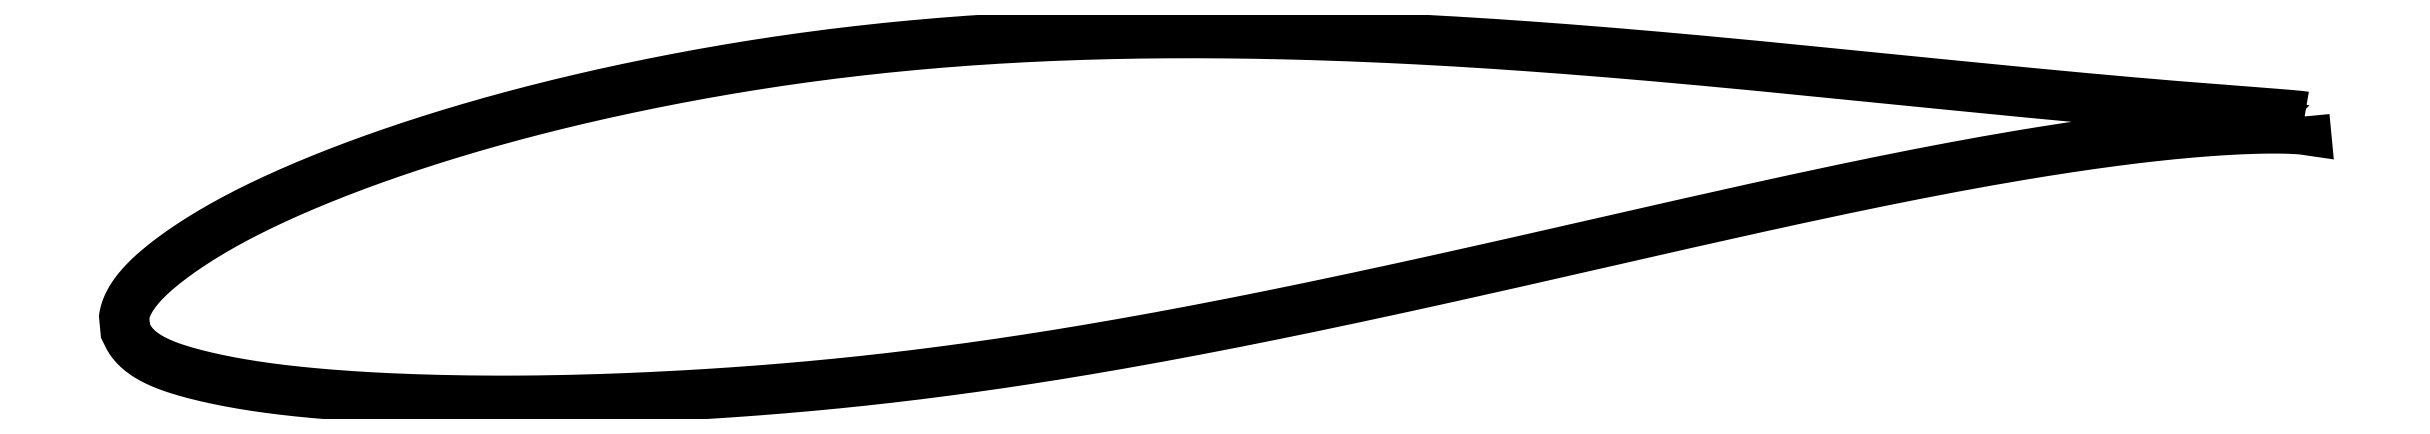
<metadata>
{"format":"dxf","ext":"dxf","renderer":"ezdxf+matplotlib","layout":"modelspace","background":"white","min_lineweight":24,"dpi":150}
</metadata>
<code>
0
SECTION
2
ENTITIES
0
LWPOLYLINE
8
0
90
721
70
1
10
53.65
20
5.274
10
53.65
20
5.275
10
53.64
20
5.276
10
53.64
20
5.277
10
53.63
20
5.279
10
53.61
20
5.281
10
53.59
20
5.284
10
53.57
20
5.286
10
53.55
20
5.289
10
53.52
20
5.292
10
53.5
20
5.295
10
53.46
20
5.299
10
53.43
20
5.303
10
53.39
20
5.307
10
53.35
20
5.311
10
53.3
20
5.315
10
53.25
20
5.319
10
53.2
20
5.324
10
53.15
20
5.329
10
53.09
20
5.334
10
53.03
20
5.339
10
52.97
20
5.344
10
52.9
20
5.35
10
52.83
20
5.355
10
52.76
20
5.361
10
52.68
20
5.367
10
52.61
20
5.374
10
52.52
20
5.38
10
52.44
20
5.387
10
52.35
20
5.393
10
52.26
20
5.4
10
52.17
20
5.408
10
52.07
20
5.415
10
51.97
20
5.423
10
51.87
20
5.43
10
51.77
20
5.438
10
51.66
20
5.447
10
51.55
20
5.455
10
51.43
20
5.464
10
51.31
20
5.473
10
51.19
20
5.482
10
51.07
20
5.491
10
50.95
20
5.501
10
50.82
20
5.511
10
50.68
20
5.521
10
50.55
20
5.531
10
50.41
20
5.542
10
50.27
20
5.553
10
50.13
20
5.564
10
49.98
20
5.576
10
49.83
20
5.587
10
49.68
20
5.6
10
49.53
20
5.612
10
49.37
20
5.625
10
49.21
20
5.638
10
49.05
20
5.651
10
48.88
20
5.664
10
48.72
20
5.678
10
48.54
20
5.693
10
48.37
20
5.707
10
48.19
20
5.722
10
48.02
20
5.737
10
47.83
20
5.753
10
47.65
20
5.769
10
47.46
20
5.785
10
47.27
20
5.801
10
47.08
20
5.818
10
46.88
20
5.835
10
46.69
20
5.853
10
46.49
20
5.871
10
46.28
20
5.889
10
46.08
20
5.908
10
45.87
20
5.927
10
45.66
20
5.946
10
45.45
20
5.966
10
45.23
20
5.986
10
45.01
20
6.006
10
44.79
20
6.026
10
44.57
20
6.047
10
44.35
20
6.069
10
44.12
20
6.09
10
43.89
20
6.112
10
43.66
20
6.134
10
43.42
20
6.157
10
43.18
20
6.18
10
42.95
20
6.203
10
42.7
20
6.226
10
42.46
20
6.25
10
42.21
20
6.274
10
41.97
20
6.298
10
41.71
20
6.323
10
41.46
20
6.348
10
41.21
20
6.373
10
40.95
20
6.398
10
40.69
20
6.424
10
40.43
20
6.45
10
40.17
20
6.476
10
39.9
20
6.503
10
39.63
20
6.529
10
39.36
20
6.556
10
39.09
20
6.584
10
38.82
20
6.611
10
38.54
20
6.639
10
38.26
20
6.667
10
37.98
20
6.695
10
37.7
20
6.723
10
37.42
20
6.751
10
37.13
20
6.78
10
36.85
20
6.809
10
36.56
20
6.838
10
36.27
20
6.866
10
35.97
20
6.896
10
35.68
20
6.925
10
35.38
20
6.954
10
35.09
20
6.984
10
34.79
20
7.013
10
34.49
20
7.042
10
34.18
20
7.072
10
33.88
20
7.101
10
33.57
20
7.131
10
33.27
20
7.16
10
32.96
20
7.19
10
32.65
20
7.219
10
32.33
20
7.249
10
32.02
20
7.278
10
31.71
20
7.307
10
31.39
20
7.337
10
31.07
20
7.366
10
30.75
20
7.394
10
30.43
20
7.423
10
30.11
20
7.452
10
29.79
20
7.48
10
29.46
20
7.508
10
29.14
20
7.536
10
28.81
20
7.564
10
28.48
20
7.592
10
28.15
20
7.619
10
27.82
20
7.646
10
27.49
20
7.673
10
27.16
20
7.699
10
26.83
20
7.726
10
26.49
20
7.752
10
26.16
20
7.777
10
25.82
20
7.802
10
25.48
20
7.827
10
25.15
20
7.851
10
24.81
20
7.875
10
24.47
20
7.899
10
24.13
20
7.922
10
23.78
20
7.944
10
23.44
20
7.966
10
23.1
20
7.988
10
22.75
20
8.009
10
22.41
20
8.029
10
22.07
20
8.049
10
21.72
20
8.069
10
21.37
20
8.087
10
21.03
20
8.106
10
20.68
20
8.124
10
20.33
20
8.14
10
19.98
20
8.157
10
19.63
20
8.172
10
19.28
20
8.187
10
18.93
20
8.202
10
18.58
20
8.215
10
18.23
20
8.228
10
17.88
20
8.241
10
17.53
20
8.252
10
17.18
20
8.263
10
16.83
20
8.273
10
16.47
20
8.283
10
16.12
20
8.291
10
15.77
20
8.299
10
15.42
20
8.306
10
15.06
20
8.312
10
14.71
20
8.318
10
14.36
20
8.322
10
14.01
20
8.326
10
13.65
20
8.329
10
13.3
20
8.331
10
12.95
20
8.332
10
12.59
20
8.332
10
12.24
20
8.331
10
11.89
20
8.329
10
11.54
20
8.327
10
11.19
20
8.323
10
10.83
20
8.319
10
10.48
20
8.313
10
10.13
20
8.307
10
9.78
20
8.299
10
9.429
20
8.291
10
9.079
20
8.281
10
8.729
20
8.271
10
8.38
20
8.259
10
8.031
20
8.246
10
7.682
20
8.233
10
7.334
20
8.218
10
6.986
20
8.202
10
6.64
20
8.185
10
6.293
20
8.167
10
5.947
20
8.148
10
5.602
20
8.128
10
5.258
20
8.106
10
4.914
20
8.084
10
4.571
20
8.06
10
4.229
20
8.035
10
3.887
20
8.009
10
3.547
20
7.982
10
3.207
20
7.954
10
2.868
20
7.925
10
2.53
20
7.894
10
2.192
20
7.862
10
1.856
20
7.83
10
1.521
20
7.796
10
1.186
20
7.761
10
0.8529
20
7.725
10
0.5206
20
7.688
10
0.1893
20
7.649
10
-0.1409
20
7.61
10
-0.47
20
7.57
10
-0.798
20
7.528
10
-1.125
20
7.485
10
-1.45
20
7.441
10
-1.775
20
7.397
10
-2.098
20
7.351
10
-2.42
20
7.304
10
-2.741
20
7.256
10
-3.06
20
7.207
10
-3.378
20
7.157
10
-3.695
20
7.106
10
-4.01
20
7.054
10
-4.324
20
7.002
10
-4.637
20
6.948
10
-4.948
20
6.893
10
-5.257
20
6.838
10
-5.565
20
6.782
10
-5.872
20
6.725
10
-6.177
20
6.667
10
-6.481
20
6.608
10
-6.783
20
6.549
10
-7.083
20
6.489
10
-7.382
20
6.428
10
-7.68
20
6.366
10
-7.975
20
6.304
10
-8.269
20
6.242
10
-8.561
20
6.178
10
-8.852
20
6.114
10
-9.14
20
6.049
10
-9.427
20
5.983
10
-9.713
20
5.917
10
-9.996
20
5.85
10
-10.28
20
5.783
10
-10.56
20
5.715
10
-10.84
20
5.646
10
-11.11
20
5.577
10
-11.39
20
5.507
10
-11.66
20
5.437
10
-11.93
20
5.366
10
-12.2
20
5.295
10
-12.46
20
5.223
10
-12.73
20
5.15
10
-12.99
20
5.077
10
-13.25
20
5.004
10
-13.51
20
4.93
10
-13.76
20
4.856
10
-14.02
20
4.781
10
-14.27
20
4.705
10
-14.52
20
4.63
10
-14.77
20
4.553
10
-15.01
20
4.477
10
-15.25
20
4.4
10
-15.5
20
4.323
10
-15.73
20
4.246
10
-15.97
20
4.168
10
-16.2
20
4.09
10
-16.44
20
4.012
10
-16.67
20
3.933
10
-16.89
20
3.854
10
-17.12
20
3.775
10
-17.34
20
3.696
10
-17.56
20
3.616
10
-17.78
20
3.536
10
-18
20
3.456
10
-18.21
20
3.376
10
-18.42
20
3.296
10
-18.63
20
3.215
10
-18.83
20
3.135
10
-19.04
20
3.054
10
-19.24
20
2.973
10
-19.44
20
2.892
10
-19.63
20
2.811
10
-19.82
20
2.73
10
-20.02
20
2.648
10
-20.2
20
2.567
10
-20.39
20
2.486
10
-20.57
20
2.404
10
-20.75
20
2.323
10
-20.93
20
2.242
10
-21.11
20
2.16
10
-21.28
20
2.079
10
-21.45
20
1.997
10
-21.62
20
1.916
10
-21.78
20
1.834
10
-21.94
20
1.753
10
-22.1
20
1.672
10
-22.26
20
1.59
10
-22.41
20
1.509
10
-22.56
20
1.428
10
-22.71
20
1.347
10
-22.86
20
1.266
10
-23
20
1.184
10
-23.14
20
1.103
10
-23.28
20
1.023
10
-23.41
20
0.9424
10
-23.54
20
0.8622
10
-23.67
20
0.7822
10
-23.8
20
0.7024
10
-23.92
20
0.623
10
-24.04
20
0.544
10
-24.16
20
0.4656
10
-24.27
20
0.3875
10
-24.38
20
0.3099
10
-24.49
20
0.2327
10
-24.6
20
0.1561
10
-24.7
20
0.08013
10
-24.8
20
0.004709
10
-24.9
20
-0.0702
10
-24.99
20
-0.1446
10
-25.09
20
-0.2183
10
-25.17
20
-0.2913
10
-25.26
20
-0.3639
10
-25.34
20
-0.4358
10
-25.42
20
-0.5074
10
-25.5
20
-0.5782
10
-25.57
20
-0.6487
10
-25.65
20
-0.7187
10
-25.71
20
-0.7882
10
-25.78
20
-0.8572
10
-25.84
20
-0.9256
10
-25.9
20
-0.9936
10
-25.96
20
-1.061
10
-26.01
20
-1.128
10
-26.06
20
-1.195
10
-26.11
20
-1.26
10
-26.15
20
-1.326
10
-26.19
20
-1.39
10
-26.23
20
-1.454
10
-26.27
20
-1.516
10
-26.3
20
-1.578
10
-26.33
20
-1.639
10
-26.36
20
-1.698
10
-26.38
20
-1.755
10
-26.4
20
-1.811
10
-26.42
20
-1.865
10
-26.43
20
-1.915
10
-26.45
20
-1.962
10
-26.46
20
-2.004
10
-26.46
20
-2.04
10
-26.47
20
-2.068
10
-26.47
20
-2.086
10
-26.43
20
-2.598
10
-26.42
20
-2.602
10
-26.42
20
-2.614
10
-26.41
20
-2.633
10
-26.39
20
-2.661
10
-26.38
20
-2.699
10
-26.36
20
-2.744
10
-26.33
20
-2.793
10
-26.3
20
-2.845
10
-26.27
20
-2.898
10
-26.24
20
-2.951
10
-26.2
20
-3.004
10
-26.16
20
-3.057
10
-26.12
20
-3.109
10
-26.07
20
-3.161
10
-26.02
20
-3.212
10
-25.97
20
-3.262
10
-25.91
20
-3.311
10
-25.86
20
-3.359
10
-25.79
20
-3.406
10
-25.73
20
-3.452
10
-25.66
20
-3.497
10
-25.59
20
-3.542
10
-25.52
20
-3.585
10
-25.44
20
-3.627
10
-25.37
20
-3.669
10
-25.28
20
-3.71
10
-25.2
20
-3.749
10
-25.11
20
-3.788
10
-25.02
20
-3.826
10
-24.93
20
-3.863
10
-24.83
20
-3.9
10
-24.73
20
-3.936
10
-24.63
20
-3.971
10
-24.53
20
-4.005
10
-24.42
20
-4.039
10
-24.31
20
-4.073
10
-24.19
20
-4.106
10
-24.08
20
-4.139
10
-23.96
20
-4.171
10
-23.84
20
-4.203
10
-23.71
20
-4.235
10
-23.58
20
-4.266
10
-23.45
20
-4.297
10
-23.32
20
-4.327
10
-23.18
20
-4.357
10
-23.04
20
-4.387
10
-22.9
20
-4.416
10
-22.76
20
-4.445
10
-22.61
20
-4.474
10
-22.46
20
-4.502
10
-22.3
20
-4.53
10
-22.15
20
-4.556
10
-21.99
20
-4.583
10
-21.83
20
-4.609
10
-21.67
20
-4.634
10
-21.5
20
-4.659
10
-21.33
20
-4.683
10
-21.16
20
-4.707
10
-20.98
20
-4.729
10
-20.81
20
-4.752
10
-20.63
20
-4.773
10
-20.44
20
-4.795
10
-20.26
20
-4.815
10
-20.07
20
-4.835
10
-19.88
20
-4.854
10
-19.69
20
-4.873
10
-19.49
20
-4.891
10
-19.3
20
-4.909
10
-19.1
20
-4.926
10
-18.89
20
-4.943
10
-18.69
20
-4.958
10
-18.48
20
-4.974
10
-18.27
20
-4.988
10
-18.06
20
-5.003
10
-17.84
20
-5.017
10
-17.63
20
-5.03
10
-17.41
20
-5.042
10
-17.19
20
-5.054
10
-16.96
20
-5.066
10
-16.73
20
-5.076
10
-16.51
20
-5.086
10
-16.27
20
-5.096
10
-16.04
20
-5.105
10
-15.81
20
-5.114
10
-15.57
20
-5.121
10
-15.33
20
-5.129
10
-15.09
20
-5.135
10
-14.84
20
-5.141
10
-14.59
20
-5.147
10
-14.35
20
-5.152
10
-14.09
20
-5.156
10
-13.84
20
-5.159
10
-13.59
20
-5.162
10
-13.33
20
-5.164
10
-13.07
20
-5.166
10
-12.81
20
-5.167
10
-12.55
20
-5.168
10
-12.28
20
-5.167
10
-12.01
20
-5.166
10
-11.75
20
-5.164
10
-11.47
20
-5.162
10
-11.2
20
-5.159
10
-10.93
20
-5.155
10
-10.65
20
-5.15
10
-10.37
20
-5.145
10
-10.09
20
-5.139
10
-9.81
20
-5.132
10
-9.526
20
-5.125
10
-9.241
20
-5.117
10
-8.953
20
-5.108
10
-8.665
20
-5.098
10
-8.374
20
-5.087
10
-8.082
20
-5.076
10
-7.788
20
-5.064
10
-7.493
20
-5.052
10
-7.196
20
-5.038
10
-6.897
20
-5.024
10
-6.597
20
-5.009
10
-6.296
20
-4.993
10
-5.992
20
-4.977
10
-5.688
20
-4.96
10
-5.382
20
-4.942
10
-5.074
20
-4.923
10
-4.766
20
-4.904
10
-4.455
20
-4.884
10
-4.144
20
-4.863
10
-3.831
20
-4.841
10
-3.517
20
-4.818
10
-3.202
20
-4.794
10
-2.885
20
-4.77
10
-2.567
20
-4.744
10
-2.248
20
-4.718
10
-1.928
20
-4.691
10
-1.607
20
-4.663
10
-1.284
20
-4.634
10
-0.9604
20
-4.604
10
-0.6358
20
-4.573
10
-0.3102
20
-4.542
10
0.01648
20
-4.509
10
0.3442
20
-4.475
10
0.6728
20
-4.44
10
1.002
20
-4.404
10
1.333
20
-4.367
10
1.664
20
-4.33
10
1.996
20
-4.291
10
2.329
20
-4.252
10
2.663
20
-4.211
10
2.998
20
-4.169
10
3.333
20
-4.126
10
3.669
20
-4.083
10
4.006
20
-4.038
10
4.344
20
-3.993
10
4.682
20
-3.946
10
5.02
20
-3.899
10
5.36
20
-3.85
10
5.7
20
-3.801
10
6.04
20
-3.751
10
6.381
20
-3.699
10
6.723
20
-3.647
10
7.065
20
-3.594
10
7.407
20
-3.541
10
7.75
20
-3.486
10
8.093
20
-3.43
10
8.437
20
-3.374
10
8.781
20
-3.316
10
9.125
20
-3.258
10
9.47
20
-3.199
10
9.815
20
-3.14
10
10.16
20
-3.079
10
10.51
20
-3.018
10
10.85
20
-2.957
10
11.2
20
-2.894
10
11.54
20
-2.831
10
11.89
20
-2.767
10
12.23
20
-2.703
10
12.58
20
-2.637
10
12.93
20
-2.572
10
13.27
20
-2.505
10
13.62
20
-2.438
10
13.97
20
-2.371
10
14.31
20
-2.303
10
14.66
20
-2.234
10
15
20
-2.165
10
15.35
20
-2.096
10
15.7
20
-2.026
10
16.04
20
-1.956
10
16.39
20
-1.885
10
16.73
20
-1.814
10
17.08
20
-1.742
10
17.42
20
-1.67
10
17.77
20
-1.598
10
18.11
20
-1.525
10
18.45
20
-1.453
10
18.8
20
-1.38
10
19.14
20
-1.306
10
19.48
20
-1.233
10
19.82
20
-1.159
10
20.17
20
-1.085
10
20.51
20
-1.01
10
20.85
20
-0.936
10
21.19
20
-0.8615
10
21.53
20
-0.7867
10
21.87
20
-0.7117
10
22.2
20
-0.6366
10
22.54
20
-0.5615
10
22.88
20
-0.4865
10
23.21
20
-0.4114
10
23.55
20
-0.336
10
23.88
20
-0.2607
10
24.22
20
-0.1854
10
24.55
20
-0.1102
10
24.88
20
-0.03508
10
25.21
20
0.04019
10
25.54
20
0.1155
10
25.87
20
0.1905
10
26.2
20
0.2652
10
26.53
20
0.3398
10
26.86
20
0.4143
10
27.18
20
0.4886
10
27.51
20
0.5628
10
27.83
20
0.6367
10
28.16
20
0.7104
10
28.48
20
0.7836
10
28.8
20
0.8566
10
29.12
20
0.9294
10
29.44
20
1.002
10
29.75
20
1.074
10
30.07
20
1.146
10
30.38
20
1.217
10
30.7
20
1.288
10
31.01
20
1.359
10
31.32
20
1.429
10
31.63
20
1.499
10
31.94
20
1.568
10
32.25
20
1.637
10
32.55
20
1.705
10
32.85
20
1.773
10
33.16
20
1.84
10
33.46
20
1.907
10
33.76
20
1.973
10
34.06
20
2.038
10
34.35
20
2.103
10
34.65
20
2.168
10
34.94
20
2.232
10
35.24
20
2.295
10
35.53
20
2.357
10
35.82
20
2.419
10
36.1
20
2.481
10
36.39
20
2.541
10
36.67
20
2.601
10
36.96
20
2.66
10
37.24
20
2.718
10
37.51
20
2.776
10
37.79
20
2.833
10
38.07
20
2.889
10
38.34
20
2.945
10
38.61
20
2.999
10
38.88
20
3.053
10
39.15
20
3.106
10
39.42
20
3.159
10
39.68
20
3.21
10
39.94
20
3.261
10
40.2
20
3.31
10
40.46
20
3.36
10
40.72
20
3.408
10
40.97
20
3.455
10
41.23
20
3.502
10
41.48
20
3.547
10
41.72
20
3.592
10
41.97
20
3.636
10
42.21
20
3.679
10
42.46
20
3.722
10
42.7
20
3.763
10
42.93
20
3.804
10
43.17
20
3.844
10
43.4
20
3.883
10
43.63
20
3.921
10
43.86
20
3.958
10
44.09
20
3.994
10
44.31
20
4.03
10
44.54
20
4.065
10
44.76
20
4.098
10
44.97
20
4.131
10
45.19
20
4.163
10
45.4
20
4.195
10
45.61
20
4.225
10
45.82
20
4.255
10
46.03
20
4.284
10
46.23
20
4.311
10
46.43
20
4.339
10
46.63
20
4.365
10
46.83
20
4.39
10
47.02
20
4.415
10
47.21
20
4.439
10
47.4
20
4.462
10
47.59
20
4.484
10
47.77
20
4.505
10
47.95
20
4.526
10
48.13
20
4.546
10
48.3
20
4.565
10
48.48
20
4.583
10
48.65
20
4.601
10
48.82
20
4.618
10
48.98
20
4.634
10
49.14
20
4.649
10
49.3
20
4.663
10
49.46
20
4.677
10
49.62
20
4.69
10
49.77
20
4.703
10
49.92
20
4.715
10
50.06
20
4.726
10
50.21
20
4.736
10
50.35
20
4.746
10
50.49
20
4.755
10
50.62
20
4.764
10
50.76
20
4.772
10
50.89
20
4.779
10
51.01
20
4.786
10
51.14
20
4.792
10
51.26
20
4.798
10
51.38
20
4.803
10
51.49
20
4.808
10
51.61
20
4.812
10
51.72
20
4.816
10
51.82
20
4.819
10
51.93
20
4.822
10
52.03
20
4.824
10
52.13
20
4.826
10
52.22
20
4.828
10
52.32
20
4.829
10
52.41
20
4.829
10
52.49
20
4.83
10
52.58
20
4.83
10
52.66
20
4.829
10
52.74
20
4.829
10
52.81
20
4.828
10
52.88
20
4.826
10
52.95
20
4.825
10
53.02
20
4.823
10
53.08
20
4.821
10
53.14
20
4.819
10
53.2
20
4.817
10
53.25
20
4.814
10
53.3
20
4.811
10
53.35
20
4.809
10
53.39
20
4.806
10
53.44
20
4.803
10
53.47
20
4.8
10
53.51
20
4.797
10
53.54
20
4.794
10
53.57
20
4.791
10
53.6
20
4.788
10
53.62
20
4.786
10
53.64
20
4.783
10
53.66
20
4.781
10
53.67
20
4.779
10
53.68
20
4.777
10
53.69
20
4.775
10
53.7
20
4.774
10
53.7
20
4.774
0
ENDSEC
0
EOF

</code>
